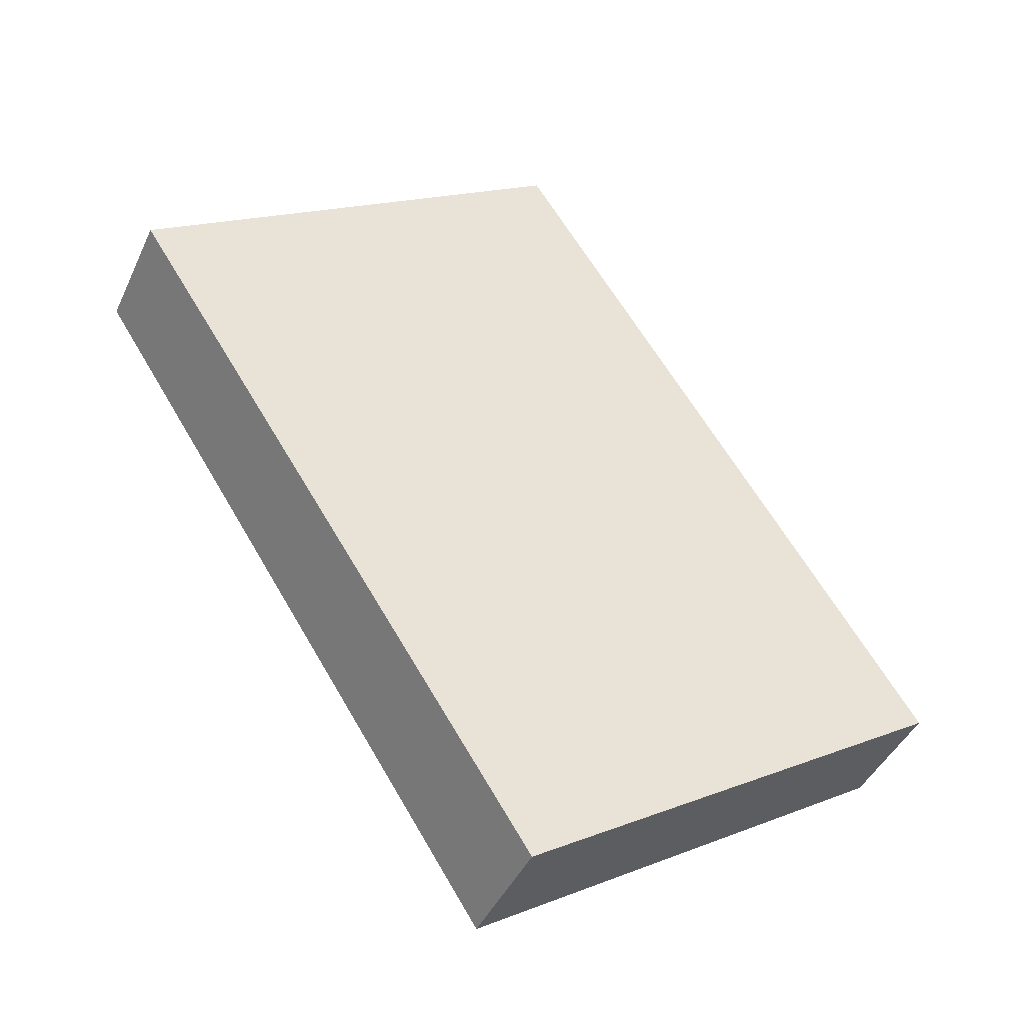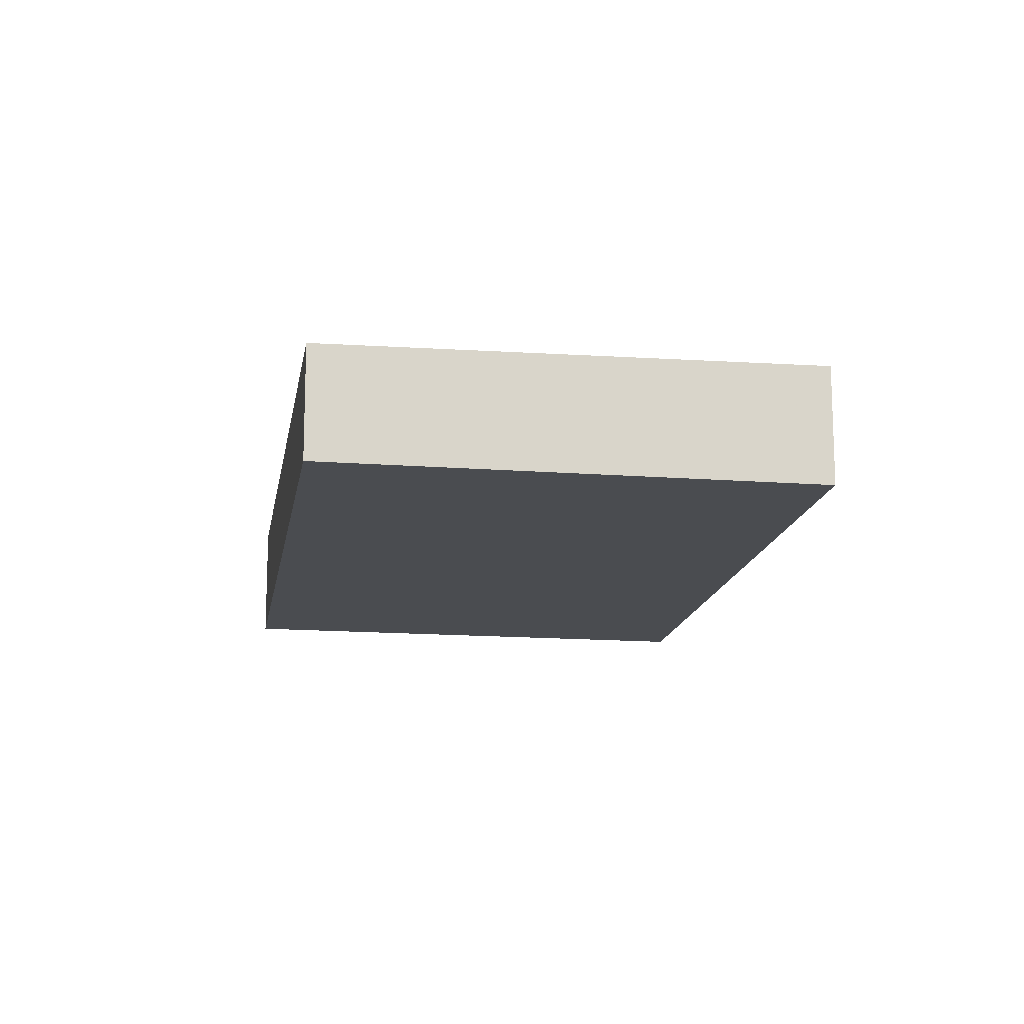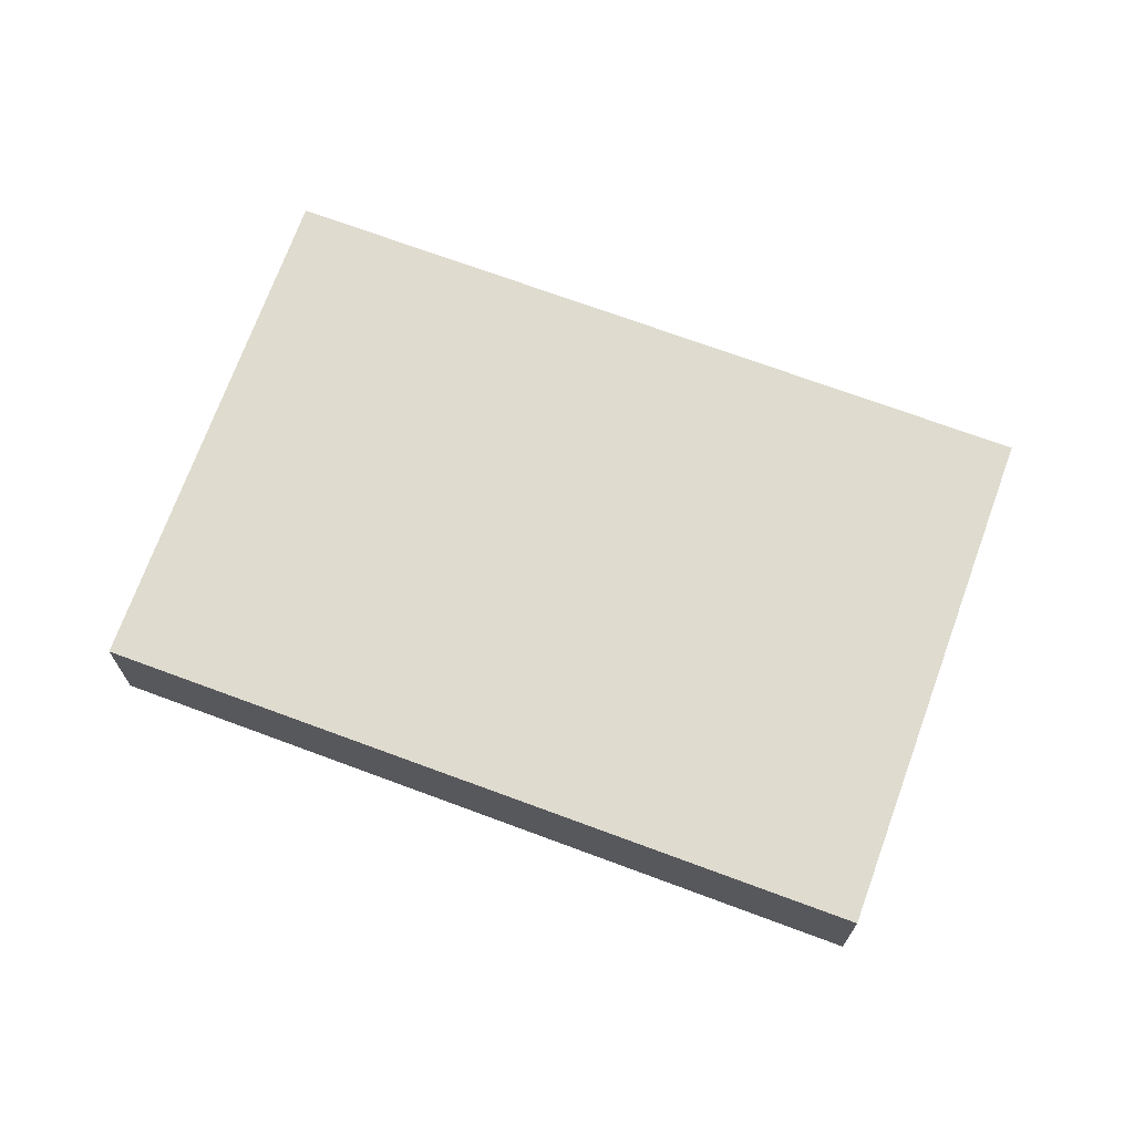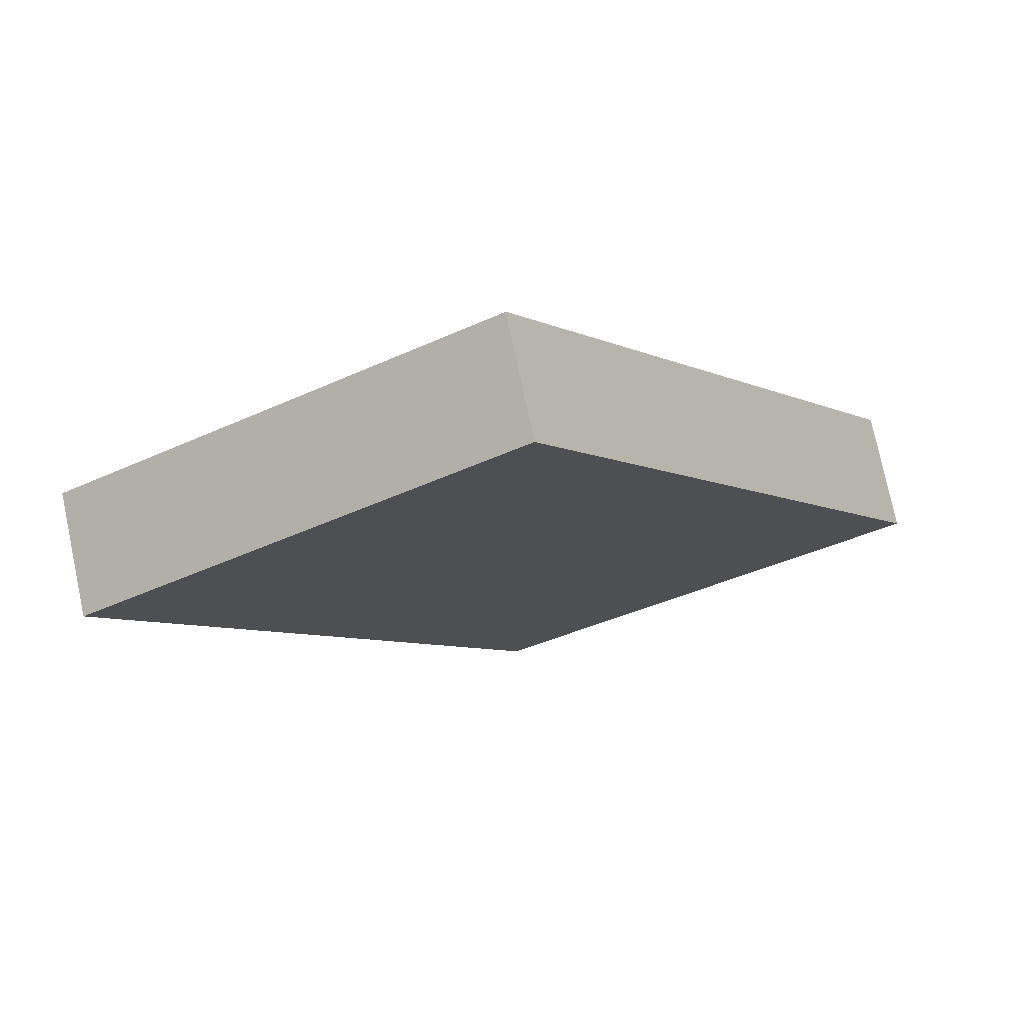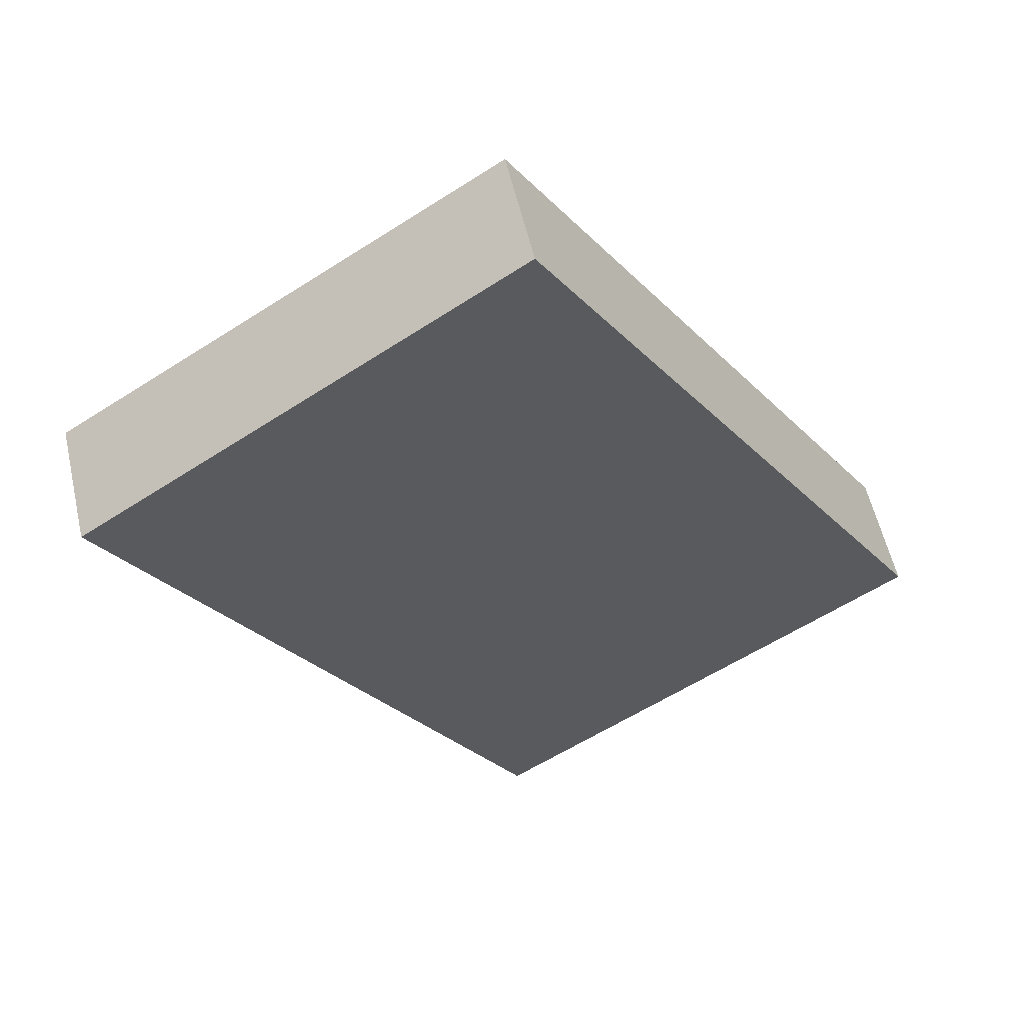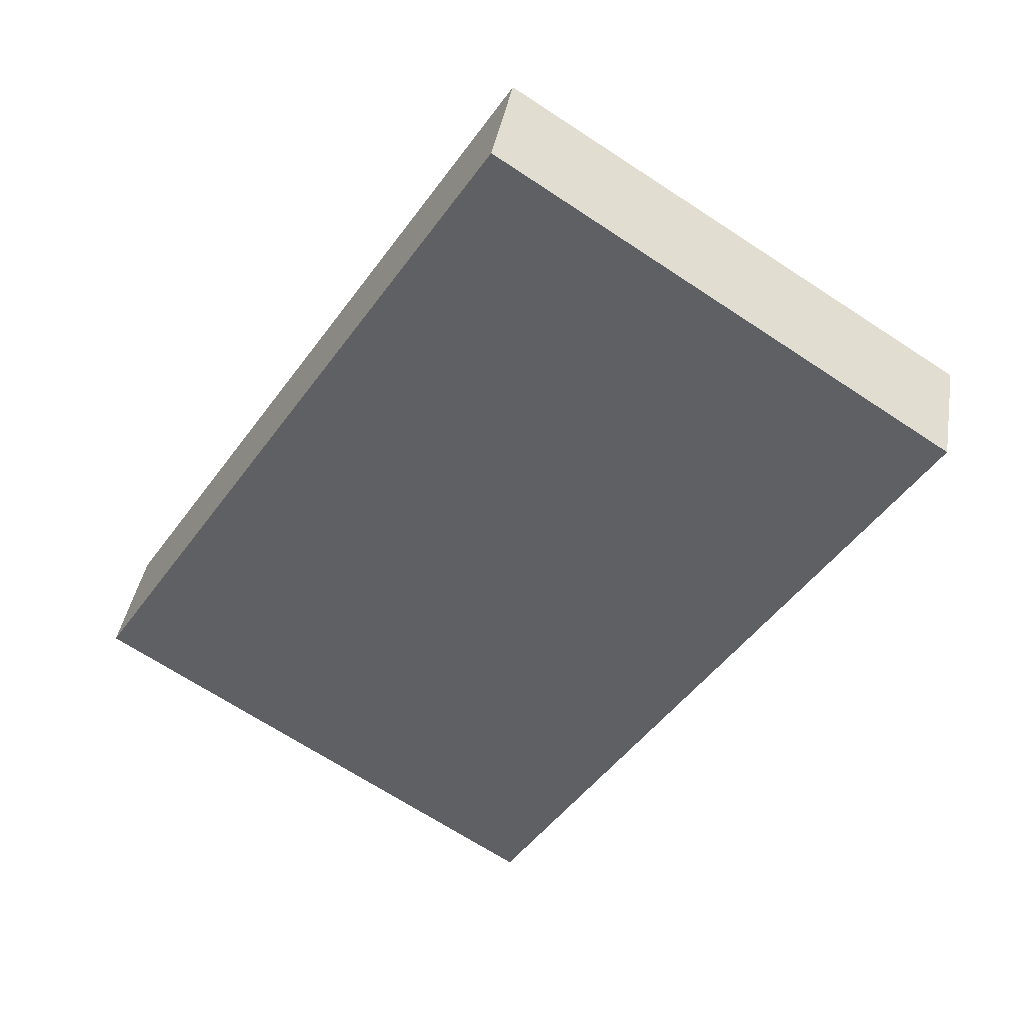
<metadata>
{"format":"obj","ext":"obj","renderer":"f3d","projection":"perspective","resolution":1024,"background":"white","views":[{"elev":-42.4,"azim":-23.3,"up":"+Y"},{"elev":-14.9,"azim":-156.3,"up":"+Z"},{"elev":71.2,"azim":-37.0,"up":"+Z"},{"elev":76.7,"azim":-11.9,"up":"+Y"},{"elev":56.4,"azim":-12.8,"up":"+Y"},{"elev":40.1,"azim":-170.5,"up":"+Y"}]}
</metadata>
<code>
v -2363 -611.7 0.4733
v -2362 -610.6 0.4526
v -2360 -613.2 0.4725
v -2362 -614.2 0.4932
v -2362 -610.6 0.4526
v -2363 -611.7 0.4733
v -2363 -611.7 5.551e-17
v -2362 -610.6 0
v -2360 -613.2 0.4725
v -2362 -610.6 0.4526
v -2362 -610.6 0
v -2360 -613.2 -5.551e-17
v -2362 -614.2 0.4932
v -2360 -613.2 0.4725
v -2360 -613.2 -5.551e-17
v -2362 -614.2 -5.551e-17
v -2363 -611.7 0.4733
v -2362 -614.2 0.4932
v -2362 -614.2 -5.551e-17
v -2363 -611.7 5.551e-17
v -2363 -611.7 0
v -2362 -610.6 0
v -2360 -613.2 0
v -2362 -614.2 0
f 2 3 4 1
f 6 7 8 5
f 10 11 12 9
f 14 15 16 13
f 18 19 20 17
f 22 23 24 21

</code>
